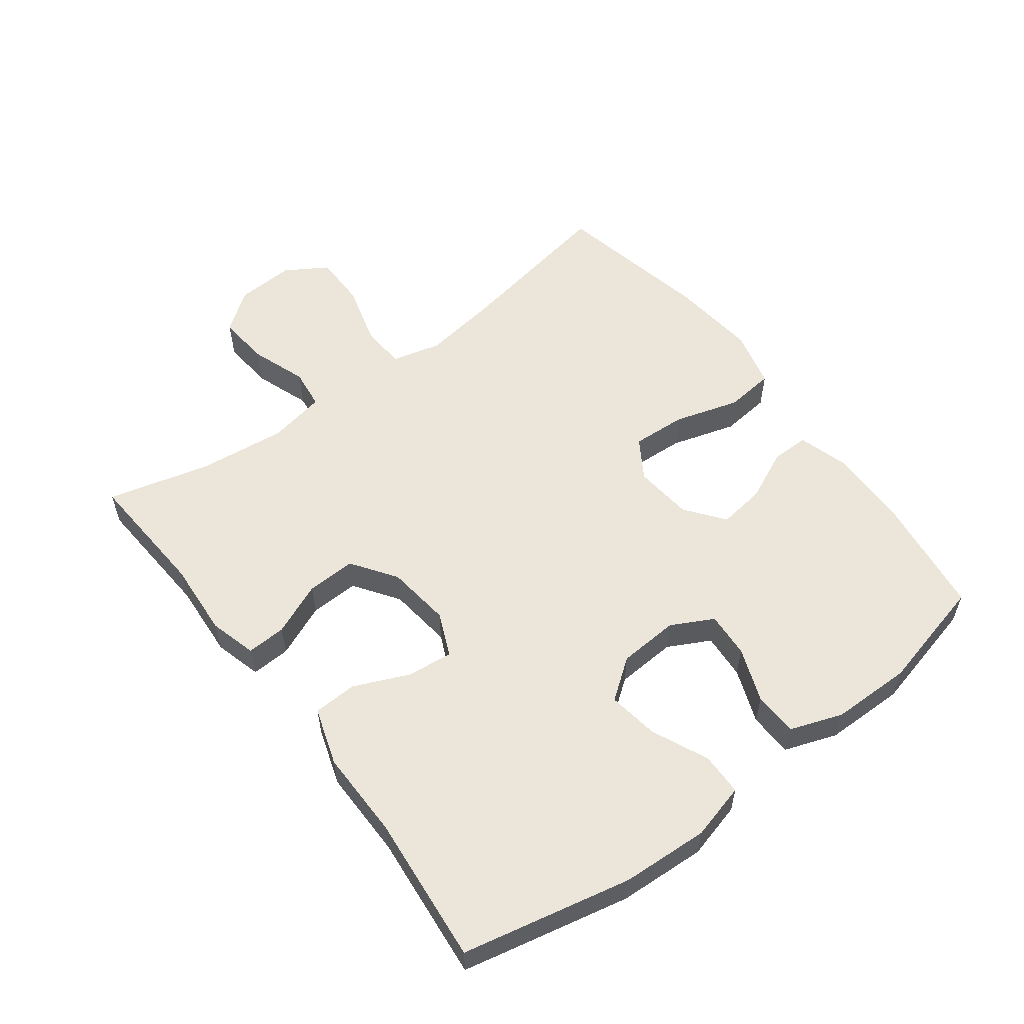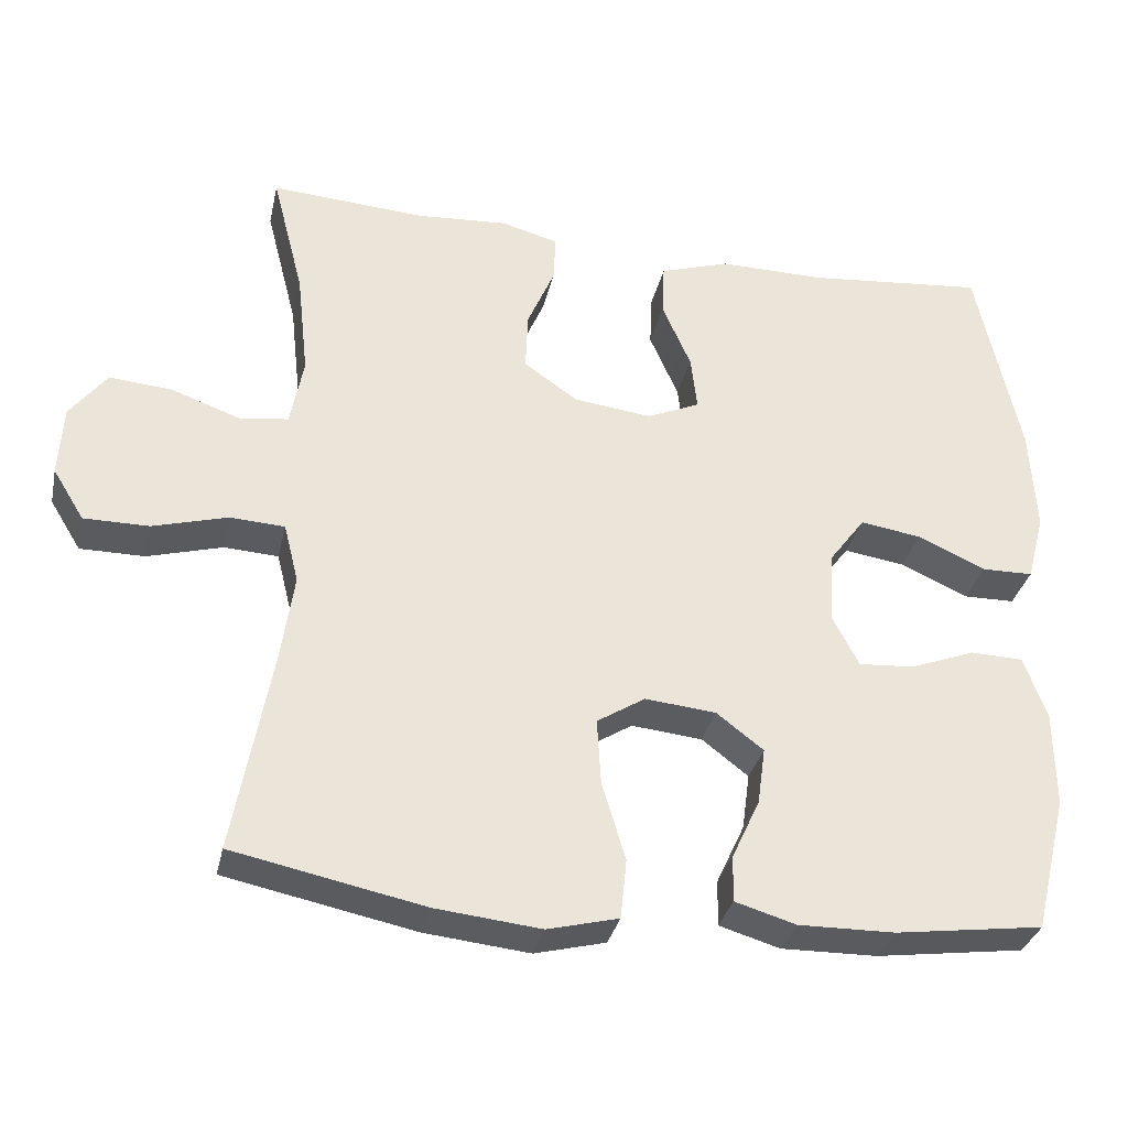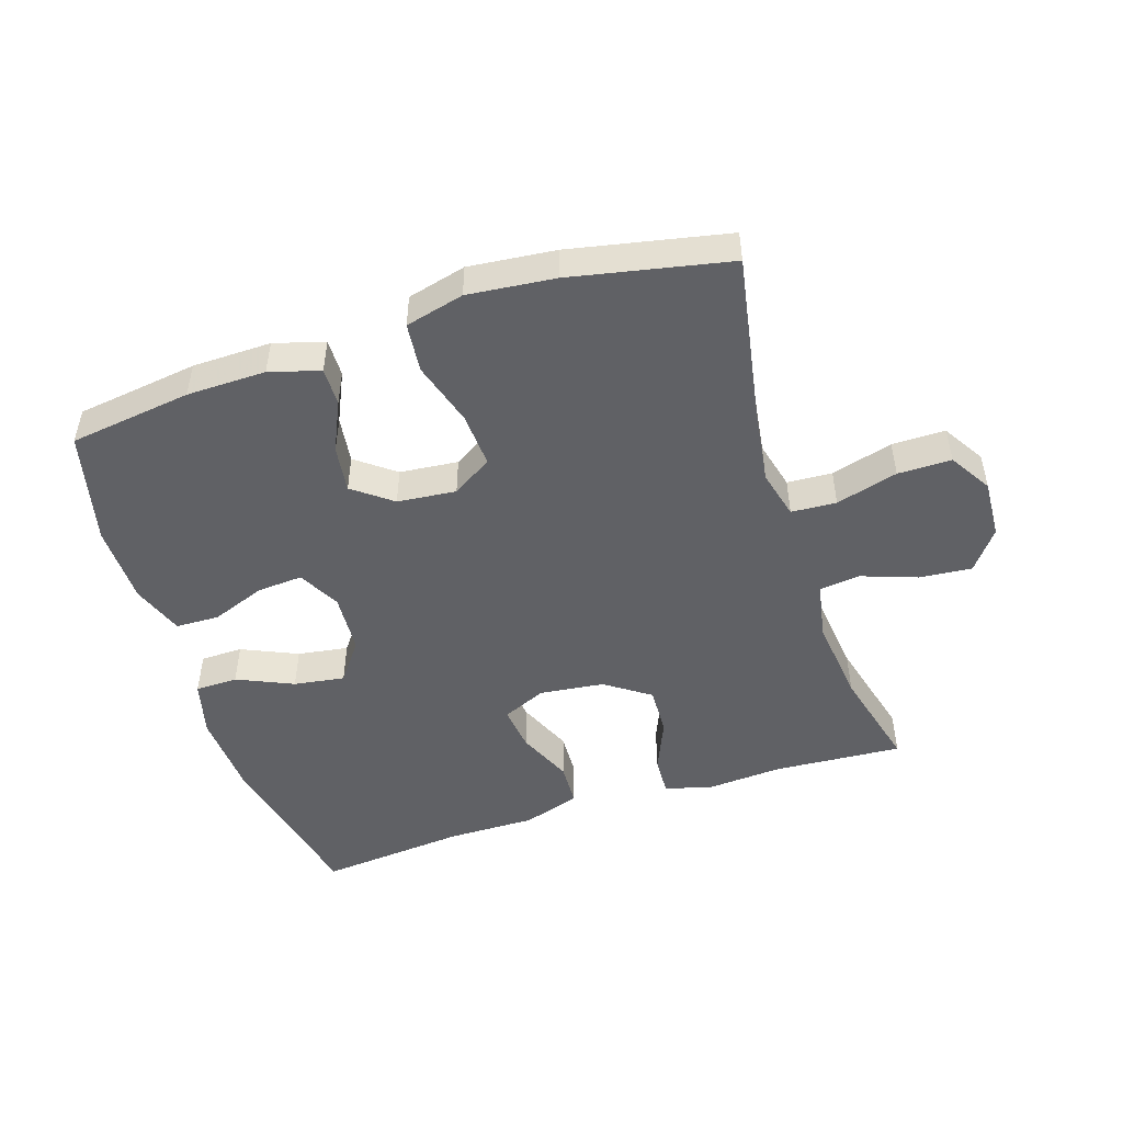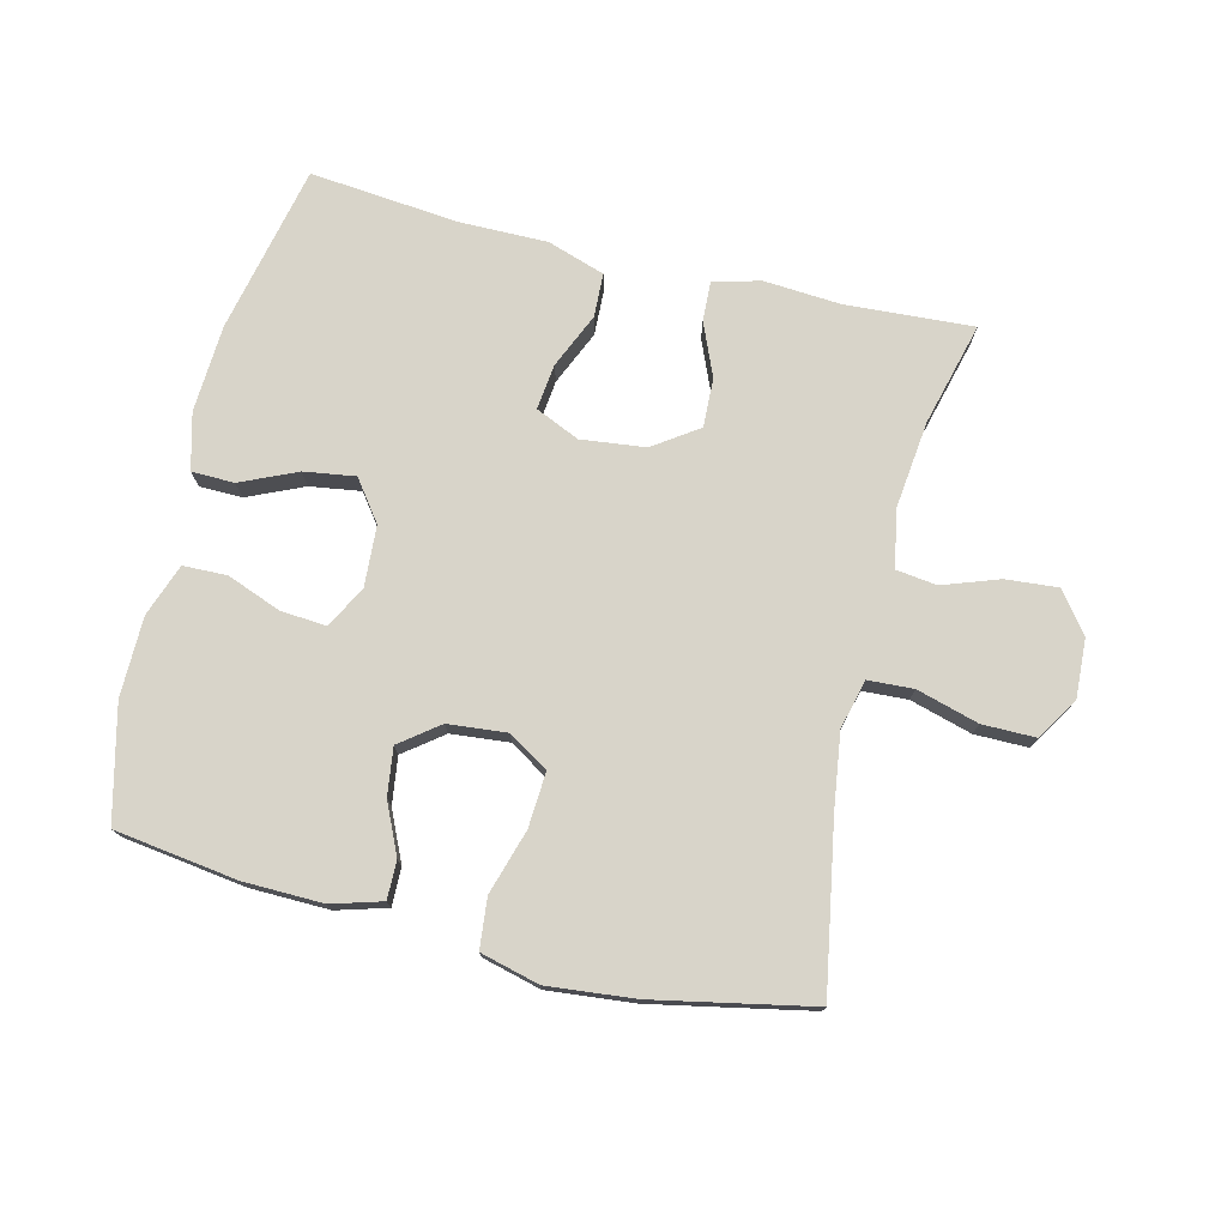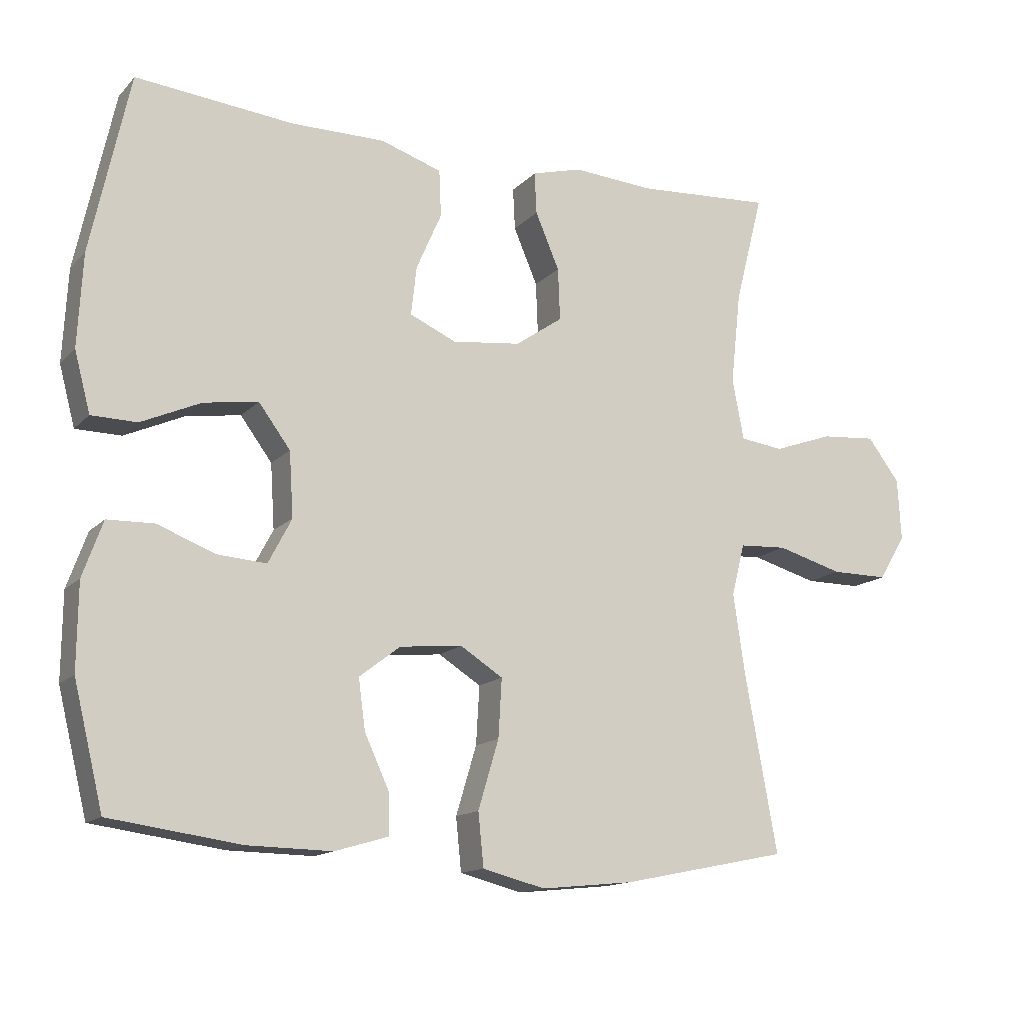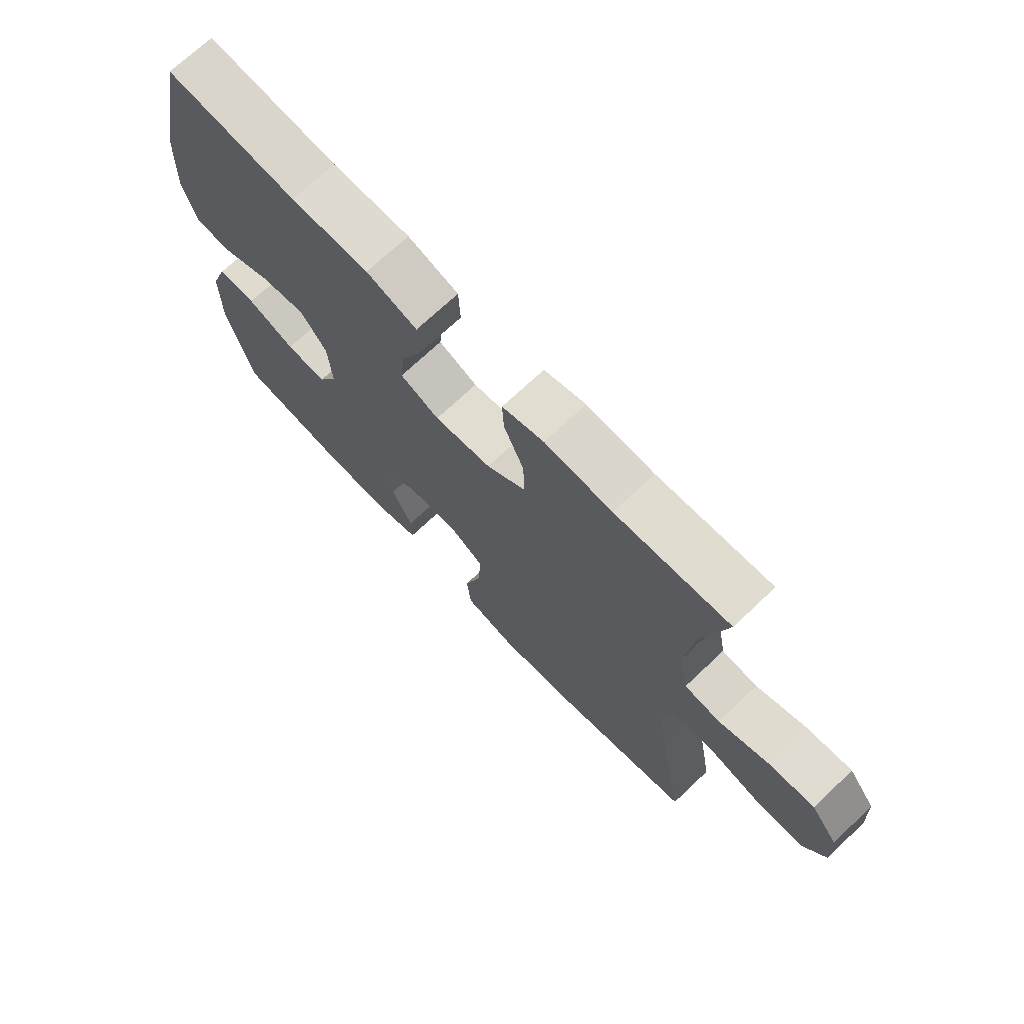
<metadata>
{"format":"obj","ext":"obj","renderer":"f3d","projection":"perspective","resolution":1024,"background":"white","views":[{"elev":56.2,"azim":53.0,"up":"+Y"},{"elev":-32.8,"azim":-12.4,"up":"+Z"},{"elev":-48.8,"azim":-162.0,"up":"+Y"},{"elev":75.6,"azim":-166.1,"up":"+Y"},{"elev":-14.3,"azim":153.2,"up":"+Z"},{"elev":71.2,"azim":-133.4,"up":"+Z"}]}
</metadata>
<code>
v -0.5 0.07 0.5
v -0.301 0.07 0.487
v -0.183 0.07 0.495
v -0.11 0.07 0.475
v -0.113 0.07 0.414
v -0.148 0.07 0.332
v -0.151 0.07 0.256
v -0.082 0.07 0.208
v 0.018 0.07 0.196
v 0.086 0.07 0.226
v 0.078 0.07 0.297
v 0.041 0.07 0.382
v 0.044 0.07 0.45
v 0.133 0.07 0.479
v 0.27 0.07 0.478
v 0.5 0.07 0.5
v 0.556 0.07 0.239
v 0.563 0.07 0.104
v 0.54 0.07 0.017
v 0.474 0.07 0.016
v 0.387 0.07 0.055
v 0.308 0.07 0.067
v 0.262 0.07 0.005
v 0.256 0.07 -0.089
v 0.29 0.07 -0.154
v 0.361 0.07 -0.149
v 0.445 0.07 -0.117
v 0.513 0.07 -0.119
v 0.542 0.07 -0.2
v 0.543 0.07 -0.324
v 0.5 0.07 -0.5
v 0.31 0.07 -0.526
v 0.187 0.07 -0.528
v 0.109 0.07 -0.505
v 0.11 0.07 -0.446
v 0.146 0.07 -0.368
v 0.156 0.07 -0.295
v 0.096 0.07 -0.249
v 0.005 0.07 -0.24
v -0.057 0.07 -0.279
v -0.052 0.07 -0.364
v -0.022 0.07 -0.464
v -0.03 0.07 -0.541
v -0.121 0.07 -0.564
v -0.256 0.07 -0.55
v -0.5 0.07 -0.5
v -0.453 0.07 -0.242
v -0.436 0.07 -0.125
v -0.455 0.07 -0.049
v -0.525 0.07 -0.045
v -0.621 0.07 -0.072
v -0.704 0.07 -0.072
v -0.744 0.07 -0.007
v -0.739 0.07 0.084
v -0.692 0.07 0.146
v -0.611 0.07 0.139
v -0.524 0.07 0.108
v -0.461 0.07 0.116
v -0.444 0.07 0.205
v -0.459 0.07 0.34
v -0.5 0 0.5
v -0.301 0 0.487
v -0.183 0 0.495
v -0.11 0 0.475
v -0.113 0 0.414
v -0.148 0 0.332
v -0.151 0 0.256
v -0.082 0 0.208
v 0.018 0 0.196
v 0.086 0 0.226
v 0.078 0 0.297
v 0.041 0 0.382
v 0.044 0 0.45
v 0.133 0 0.479
v 0.27 0 0.478
v 0.5 0 0.5
v 0.556 0 0.239
v 0.563 0 0.104
v 0.54 0 0.017
v 0.474 0 0.016
v 0.387 0 0.055
v 0.308 0 0.067
v 0.262 0 0.005
v 0.256 0 -0.089
v 0.29 0 -0.154
v 0.361 0 -0.149
v 0.445 0 -0.117
v 0.513 0 -0.119
v 0.542 0 -0.2
v 0.543 0 -0.324
v 0.5 0 -0.5
v 0.31 0 -0.526
v 0.187 0 -0.528
v 0.109 0 -0.505
v 0.11 0 -0.446
v 0.146 0 -0.368
v 0.156 0 -0.295
v 0.096 0 -0.249
v 0.005 0 -0.24
v -0.057 0 -0.279
v -0.052 0 -0.364
v -0.022 0 -0.464
v -0.03 0 -0.541
v -0.121 0 -0.564
v -0.256 0 -0.55
v -0.5 0 -0.5
v -0.453 0 -0.242
v -0.436 0 -0.125
v -0.455 0 -0.049
v -0.525 0 -0.045
v -0.621 0 -0.072
v -0.704 0 -0.072
v -0.744 0 -0.007
v -0.739 0 0.084
v -0.692 0 0.146
v -0.611 0 0.139
v -0.524 0 0.108
v -0.461 0 0.116
v -0.444 0 0.205
v -0.459 0 0.34
f 55 56 57
f 54 55 57
f 53 54 57
f 52 53 57
f 51 52 57
f 50 51 57
f 49 50 57 58
f 48 49 58 59
f 45 46 47
f 44 45 47
f 43 44 47
f 42 43 47
f 41 42 47
f 40 41 47 48
f 39 40 48 59
f 34 35 36
f 33 34 36
f 32 33 36
f 31 32 36
f 30 31 36
f 29 30 36
f 28 29 36
f 27 28 36
f 26 27 36
f 25 26 36 37
f 24 25 37 38
f 19 20 21
f 18 19 21
f 17 18 21
f 16 17 21
f 15 16 21
f 15 21 22
f 14 15 22
f 13 14 22
f 12 13 22
f 11 12 22
f 10 11 22 23
f 4 5 6
f 3 4 6
f 2 3 6
f 2 6 7
f 1 2 7
f 60 1 7
f 59 60 7 8
f 39 59 8 9
f 24 38 39
f 23 24 39
f 10 23 39
f 9 10 39
f 117 116 115
f 117 115 114
f 117 114 113
f 117 113 112
f 117 112 111
f 117 111 110
f 118 117 110 109
f 119 118 109 108
f 107 106 105
f 107 105 104
f 107 104 103
f 107 103 102
f 107 102 101
f 108 107 101 100
f 119 108 100 99
f 96 95 94
f 96 94 93
f 96 93 92
f 96 92 91
f 96 91 90
f 96 90 89
f 96 89 88
f 96 88 87
f 96 87 86
f 97 96 86 85
f 98 97 85 84
f 81 80 79
f 81 79 78
f 81 78 77
f 81 77 76
f 81 76 75
f 82 81 75
f 82 75 74
f 82 74 73
f 82 73 72
f 82 72 71
f 83 82 71 70
f 66 65 64
f 66 64 63
f 66 63 62
f 67 66 62
f 67 62 61
f 67 61 120
f 68 67 120 119
f 69 68 119 99
f 99 98 84
f 99 84 83
f 99 83 70
f 99 70 69
f 1 61 62 2
f 2 62 63 3
f 3 63 64 4
f 4 64 65 5
f 5 65 66 6
f 6 66 67 7
f 7 67 68 8
f 8 68 69 9
f 9 69 70 10
f 10 70 71 11
f 11 71 72 12
f 12 72 73 13
f 13 73 74 14
f 14 74 75 15
f 15 75 76 16
f 16 76 77 17
f 17 77 78 18
f 18 78 79 19
f 19 79 80 20
f 20 80 81 21
f 21 81 82 22
f 22 82 83 23
f 23 83 84 24
f 24 84 85 25
f 25 85 86 26
f 26 86 87 27
f 27 87 88 28
f 28 88 89 29
f 29 89 90 30
f 30 90 91 31
f 31 91 92 32
f 32 92 93 33
f 33 93 94 34
f 34 94 95 35
f 35 95 96 36
f 36 96 97 37
f 37 97 98 38
f 38 98 99 39
f 39 99 100 40
f 40 100 101 41
f 41 101 102 42
f 42 102 103 43
f 43 103 104 44
f 44 104 105 45
f 45 105 106 46
f 46 106 107 47
f 47 107 108 48
f 48 108 109 49
f 49 109 110 50
f 50 110 111 51
f 51 111 112 52
f 52 112 113 53
f 53 113 114 54
f 54 114 115 55
f 55 115 116 56
f 56 116 117 57
f 57 117 118 58
f 58 118 119 59
f 59 119 120 60
f 60 120 61 1

</code>
